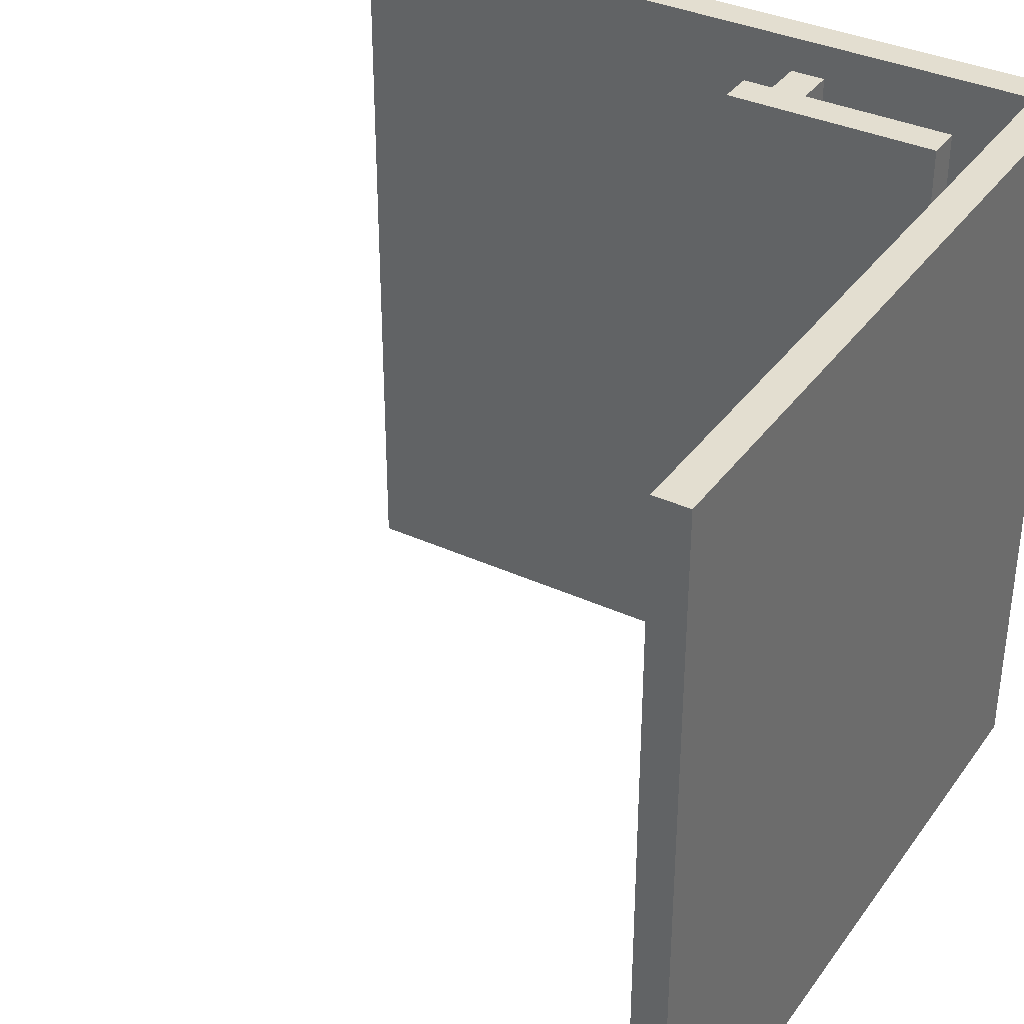
<metadata>
{"format":"obj","ext":"obj","renderer":"f3d","projection":"perspective","resolution":1024,"background":"white","views":[{"elev":35.9,"azim":-148.9,"up":"+Z"}]}
</metadata>
<code>
g level_one-7
v -11 0 11
v -11 0 -11
v -11 1 11
v -11 1 -11
v -11 21 11
v -11 21 -11
v -11 22 11
v -11 22 -11
v -9 4 11
v -9 4 -11
v -9 5 11
v -9 5 -11
v -4 1 10
v -4 1 9
v -4 1 6
v -4 1 5
v -4 1 2
v -4 1 1
v -4 1 -2
v -4 1 -3
v -4 1 -6
v -4 1 -7
v -4 1 -10
v -4 1 -11
v -4 4 10
v -4 4 9
v -4 4 6
v -4 4 5
v -4 4 2
v -4 4 1
v -4 4 -2
v -4 4 -3
v -4 4 -6
v -4 4 -7
v -4 4 -10
v -4 4 -11
v -10 1 11
v -10 1 -11
v -10 21 11
v -10 21 -11
v -10 22 11
v -10 22 -11
v -3 1 10
v -3 1 9
v -3 1 6
v -3 1 5
v -3 1 2
v -3 1 1
v -3 1 -2
v -3 1 -3
v -3 1 -6
v -3 1 -7
v -3 1 -10
v -3 1 -11
v -3 4 11
v -3 4 10
v -3 4 9
v -3 4 6
v -3 4 5
v -3 4 2
v -3 4 1
v -3 4 -2
v -3 4 -3
v -3 4 -6
v -3 4 -7
v -3 4 -10
v -3 4 -11
v -3 5 11
v -3 5 -11
v 11 0 11
v 11 0 -11
v 11 1 11
v 11 1 -11
v -11 0 11
v -11 1 11
v -11 21 11
v -11 22 11
v -10 1 11
v -10 21 11
v -10 22 11
v -9 4 11
v -9 5 11
v -8 4 11
v -8 5 11
v -4 4 11
v -4 5 11
v -3 4 11
v -3 5 11
v 11 0 11
v 11 1 11
v -4 1 10
v -4 4 10
v -3 1 10
v -3 4 10
v -4 1 6
v -4 4 6
v -3 1 6
v -3 4 6
v -4 1 2
v -4 4 2
v -3 1 2
v -3 4 2
v -4 1 -2
v -4 4 -2
v -3 1 -2
v -3 4 -2
v -4 1 -6
v -4 4 -6
v -3 1 -6
v -3 4 -6
v -4 1 -10
v -4 4 -10
v -3 1 -10
v -3 4 -10
v -4 1 9
v -4 4 9
v -3 1 9
v -3 4 9
v -4 1 5
v -4 4 5
v -3 1 5
v -3 4 5
v -4 1 1
v -4 4 1
v -3 1 1
v -3 4 1
v -4 1 -3
v -4 4 -3
v -3 1 -3
v -3 4 -3
v -4 1 -7
v -4 4 -7
v -3 1 -7
v -3 4 -7
v -11 0 -11
v -11 1 -11
v -11 21 -11
v -11 22 -11
v -10 1 -11
v -10 21 -11
v -10 22 -11
v -9 4 -11
v -9 5 -11
v -8 4 -11
v -8 5 -11
v -4 1 -11
v -4 4 -11
v -4 5 -11
v -3 1 -11
v -3 4 -11
v -3 5 -11
v 11 0 -11
v 11 1 -11
v -11 0 11
v 11 0 11
v -9 0 9
v -8 0 9
v -7 0 9
v -5 0 9
v -3 0 9
v -1 0 9
v 0 0 9
v 1 0 9
v 3 0 9
v 5 0 9
v 7 0 9
v 8 0 9
v 9 0 9
v -9 0 8
v -8 0 8
v -7 0 8
v -1 0 8
v 0 0 8
v 1 0 8
v 7 0 8
v 8 0 8
v 9 0 8
v -9 0 7
v -8 0 7
v -7 0 7
v -5 0 7
v -3 0 7
v -1 0 7
v 0 0 7
v 1 0 7
v 3 0 7
v 5 0 7
v 7 0 7
v 8 0 7
v 9 0 7
v -9 0 5
v -7 0 5
v -5 0 5
v -4 0 5
v -3 0 5
v -1 0 5
v 1 0 5
v 3 0 5
v 4 0 5
v 5 0 5
v 7 0 5
v 9 0 5
v -5 0 4
v -4 0 4
v -3 0 4
v 3 0 4
v 4 0 4
v 5 0 4
v -9 0 3
v -7 0 3
v -5 0 3
v -4 0 3
v -3 0 3
v -1 0 3
v 1 0 3
v 3 0 3
v 4 0 3
v 5 0 3
v 7 0 3
v 9 0 3
v -9 0 1
v -8 0 1
v -7 0 1
v -5 0 1
v -3 0 1
v -1 0 1
v 0 0 1
v 1 0 1
v 3 0 1
v 5 0 1
v 7 0 1
v 8 0 1
v 9 0 1
v -9 0 -0
v -8 0 -0
v -7 0 -0
v -1 0 -0
v 0 0 -0
v 1 0 -0
v 7 0 -0
v 8 0 -0
v 9 0 -0
v -9 0 -1
v -8 0 -1
v -7 0 -1
v -5 0 -1
v -3 0 -1
v -1 0 -1
v 0 0 -1
v 1 0 -1
v 3 0 -1
v 5 0 -1
v 7 0 -1
v 8 0 -1
v 9 0 -1
v -9 0 -3
v -7 0 -3
v -5 0 -3
v -4 0 -3
v -3 0 -3
v -1 0 -3
v 1 0 -3
v 3 0 -3
v 4 0 -3
v 5 0 -3
v 7 0 -3
v 9 0 -3
v -5 0 -4
v -4 0 -4
v -3 0 -4
v 3 0 -4
v 4 0 -4
v 5 0 -4
v -9 0 -5
v -7 0 -5
v -5 0 -5
v -4 0 -5
v -3 0 -5
v -1 0 -5
v 1 0 -5
v 3 0 -5
v 4 0 -5
v 5 0 -5
v 7 0 -5
v 9 0 -5
v -9 0 -7
v -8 0 -7
v -7 0 -7
v -5 0 -7
v -3 0 -7
v -1 0 -7
v 0 0 -7
v 1 0 -7
v 3 0 -7
v 5 0 -7
v 7 0 -7
v 8 0 -7
v 9 0 -7
v -9 0 -8
v -8 0 -8
v -7 0 -8
v -1 0 -8
v 0 0 -8
v 1 0 -8
v 7 0 -8
v 8 0 -8
v 9 0 -8
v -9 0 -9
v -8 0 -9
v -7 0 -9
v -5 0 -9
v -3 0 -9
v -1 0 -9
v 0 0 -9
v 1 0 -9
v 3 0 -9
v 5 0 -9
v 7 0 -9
v 8 0 -9
v 9 0 -9
v -11 0 -11
v 11 0 -11
v -9 4 11
v -8 4 11
v -4 4 11
v -3 4 11
v -8 4 10
v -4 4 10
v -3 4 10
v -8 4 9
v -4 4 9
v -3 4 9
v -8 4 8
v -4 4 8
v -8 4 7
v -4 4 7
v -8 4 6
v -4 4 6
v -3 4 6
v -8 4 5
v -4 4 5
v -3 4 5
v -8 4 4
v -4 4 4
v -8 4 3
v -4 4 3
v -8 4 2
v -4 4 2
v -3 4 2
v -8 4 1
v -4 4 1
v -3 4 1
v -8 4 -0
v -4 4 -0
v -8 4 -1
v -4 4 -1
v -8 4 -2
v -4 4 -2
v -3 4 -2
v -8 4 -3
v -4 4 -3
v -3 4 -3
v -8 4 -4
v -4 4 -4
v -8 4 -5
v -4 4 -5
v -8 4 -6
v -4 4 -6
v -3 4 -6
v -8 4 -7
v -4 4 -7
v -3 4 -7
v -8 4 -8
v -4 4 -8
v -8 4 -9
v -4 4 -9
v -8 4 -10
v -4 4 -10
v -3 4 -10
v -9 4 -11
v -8 4 -11
v -4 4 -11
v -10 1 11
v 11 1 11
v -4 1 10
v -3 1 10
v -9 1 9
v -8 1 9
v -7 1 9
v -5 1 9
v -4 1 9
v -3 1 9
v -1 1 9
v 0 1 9
v 1 1 9
v 3 1 9
v 5 1 9
v 7 1 9
v 8 1 9
v 9 1 9
v -9 1 8
v -8 1 8
v -7 1 8
v -1 1 8
v 0 1 8
v 1 1 8
v 7 1 8
v 8 1 8
v 9 1 8
v -9 1 7
v -8 1 7
v -7 1 7
v -5 1 7
v -3 1 7
v -1 1 7
v 0 1 7
v 1 1 7
v 3 1 7
v 5 1 7
v 7 1 7
v 8 1 7
v 9 1 7
v -4 1 6
v -3 1 6
v -9 1 5
v -7 1 5
v -5 1 5
v -4 1 5
v -3 1 5
v -1 1 5
v 1 1 5
v 3 1 5
v 4 1 5
v 5 1 5
v 7 1 5
v 9 1 5
v -5 1 4
v -4 1 4
v -3 1 4
v 3 1 4
v 4 1 4
v 5 1 4
v -9 1 3
v -7 1 3
v -5 1 3
v -4 1 3
v -3 1 3
v -1 1 3
v 1 1 3
v 3 1 3
v 4 1 3
v 5 1 3
v 7 1 3
v 9 1 3
v -4 1 2
v -3 1 2
v -9 1 1
v -8 1 1
v -7 1 1
v -5 1 1
v -4 1 1
v -3 1 1
v -1 1 1
v 0 1 1
v 1 1 1
v 3 1 1
v 5 1 1
v 7 1 1
v 8 1 1
v 9 1 1
v -9 1 -0
v -8 1 -0
v -7 1 -0
v -1 1 -0
v 0 1 -0
v 1 1 -0
v 7 1 -0
v 8 1 -0
v 9 1 -0
v -9 1 -1
v -8 1 -1
v -7 1 -1
v -5 1 -1
v -3 1 -1
v -1 1 -1
v 0 1 -1
v 1 1 -1
v 3 1 -1
v 5 1 -1
v 7 1 -1
v 8 1 -1
v 9 1 -1
v -4 1 -2
v -3 1 -2
v -9 1 -3
v -7 1 -3
v -5 1 -3
v -4 1 -3
v -3 1 -3
v -1 1 -3
v 1 1 -3
v 3 1 -3
v 4 1 -3
v 5 1 -3
v 7 1 -3
v 9 1 -3
v -5 1 -4
v -4 1 -4
v -3 1 -4
v 3 1 -4
v 4 1 -4
v 5 1 -4
v -9 1 -5
v -7 1 -5
v -5 1 -5
v -4 1 -5
v -3 1 -5
v -1 1 -5
v 1 1 -5
v 3 1 -5
v 4 1 -5
v 5 1 -5
v 7 1 -5
v 9 1 -5
v -4 1 -6
v -3 1 -6
v -9 1 -7
v -8 1 -7
v -7 1 -7
v -5 1 -7
v -4 1 -7
v -3 1 -7
v -1 1 -7
v 0 1 -7
v 1 1 -7
v 3 1 -7
v 5 1 -7
v 7 1 -7
v 8 1 -7
v 9 1 -7
v -9 1 -8
v -8 1 -8
v -7 1 -8
v -1 1 -8
v 0 1 -8
v 1 1 -8
v 7 1 -8
v 8 1 -8
v 9 1 -8
v -9 1 -9
v -8 1 -9
v -7 1 -9
v -5 1 -9
v -3 1 -9
v -1 1 -9
v 0 1 -9
v 1 1 -9
v 3 1 -9
v 5 1 -9
v 7 1 -9
v 8 1 -9
v 9 1 -9
v -4 1 -10
v -3 1 -10
v -10 1 -11
v -4 1 -11
v -3 1 -11
v 11 1 -11
v -9 5 11
v -8 5 11
v -4 5 11
v -3 5 11
v -8 5 10
v -4 5 10
v -8 5 9
v -4 5 9
v -8 5 8
v -4 5 8
v -8 5 7
v -4 5 7
v -8 5 6
v -4 5 6
v -8 5 5
v -4 5 5
v -8 5 4
v -4 5 4
v -8 5 3
v -4 5 3
v -8 5 2
v -4 5 2
v -8 5 1
v -4 5 1
v -8 5 -0
v -4 5 -0
v -8 5 -1
v -4 5 -1
v -8 5 -2
v -4 5 -2
v -8 5 -3
v -4 5 -3
v -8 5 -4
v -4 5 -4
v -8 5 -5
v -4 5 -5
v -8 5 -6
v -4 5 -6
v -8 5 -7
v -4 5 -7
v -8 5 -8
v -4 5 -8
v -8 5 -9
v -4 5 -9
v -8 5 -10
v -4 5 -10
v -9 5 -11
v -8 5 -11
v -4 5 -11
v -3 5 -11
v -11 22 11
v -10 22 11
v -11 22 -11
v -10 22 -11
f 3 2 1
f 4 2 3
f 5 4 3
f 6 4 5
f 7 6 5
f 8 6 7
f 11 10 9
f 12 10 11
f 25 14 13
f 26 14 25
f 27 16 15
f 28 16 27
f 29 18 17
f 30 18 29
f 31 20 19
f 32 20 31
f 33 22 21
f 34 22 33
f 35 24 23
f 36 24 35
f 37 38 39
f 39 38 40
f 39 40 41
f 41 40 42
f 43 44 56
f 56 44 57
f 45 46 58
f 58 46 59
f 47 48 60
f 60 48 61
f 49 50 62
f 62 50 63
f 51 52 64
f 64 52 65
f 53 54 66
f 66 54 67
f 64 65 68
f 56 57 68
f 66 67 68
f 65 66 68
f 58 59 68
f 63 64 68
f 60 61 68
f 61 62 68
f 62 63 68
f 59 60 68
f 55 56 68
f 57 58 68
f 68 67 69
f 70 71 72
f 72 71 73
f 78 75 74
f 78 76 75
f 79 77 76
f 79 76 78
f 80 77 79
f 83 82 81
f 84 82 83
f 85 84 83
f 86 84 85
f 87 86 85
f 88 86 87
f 89 78 74
f 90 78 89
f 93 92 91
f 94 92 93
f 97 96 95
f 98 96 97
f 101 100 99
f 102 100 101
f 105 104 103
f 106 104 105
f 109 108 107
f 110 108 109
f 113 112 111
f 114 112 113
f 115 116 117
f 117 116 118
f 119 120 121
f 121 120 122
f 123 124 125
f 125 124 126
f 127 128 129
f 129 128 130
f 131 132 133
f 133 132 134
f 135 136 139
f 136 137 139
f 137 138 140
f 139 137 140
f 140 138 141
f 142 143 144
f 144 143 145
f 135 139 146
f 144 145 147
f 147 145 148
f 135 146 149
f 146 147 149
f 147 148 150
f 149 147 150
f 150 148 151
f 135 149 152
f 152 149 153
f 156 155 154
f 157 155 156
f 158 155 157
f 159 155 158
f 160 155 159
f 161 155 160
f 162 155 161
f 163 155 162
f 164 155 163
f 165 155 164
f 166 155 165
f 167 155 166
f 168 155 167
f 169 156 154
f 169 157 156
f 170 158 157
f 170 157 169
f 171 159 158
f 171 158 170
f 172 161 160
f 172 162 161
f 173 163 162
f 173 162 172
f 174 164 163
f 174 163 173
f 175 166 165
f 175 167 166
f 176 168 167
f 176 167 175
f 177 155 168
f 177 168 176
f 178 169 154
f 178 170 169
f 179 171 170
f 179 170 178
f 180 159 171
f 180 171 179
f 181 160 159
f 181 159 180
f 182 172 160
f 182 160 181
f 183 173 172
f 183 172 182
f 184 174 173
f 184 173 183
f 185 164 174
f 185 174 184
f 186 165 164
f 186 164 185
f 187 175 165
f 187 165 186
f 188 176 175
f 188 175 187
f 189 177 176
f 189 176 188
f 190 155 177
f 190 177 189
f 191 187 186
f 191 186 185
f 191 190 189
f 191 183 182
f 191 184 183
f 191 185 184
f 191 182 181
f 191 181 180
f 191 178 154
f 191 179 178
f 191 180 179
f 191 188 187
f 191 189 188
f 192 190 191
f 193 190 192
f 194 190 193
f 195 190 194
f 196 190 195
f 197 190 196
f 198 190 197
f 199 190 198
f 200 190 199
f 201 190 200
f 202 155 190
f 202 190 201
f 203 193 192
f 203 194 193
f 204 195 194
f 204 194 203
f 205 196 195
f 205 195 204
f 206 198 197
f 206 199 198
f 207 200 199
f 207 199 206
f 208 201 200
f 208 200 207
f 209 191 154
f 209 192 191
f 210 203 192
f 210 192 209
f 211 204 203
f 211 203 210
f 212 205 204
f 212 204 211
f 213 196 205
f 213 205 212
f 214 197 196
f 214 196 213
f 215 206 197
f 215 197 214
f 216 207 206
f 216 206 215
f 217 208 207
f 217 207 216
f 218 201 208
f 218 208 217
f 219 202 201
f 219 201 218
f 220 155 202
f 220 202 219
f 221 215 214
f 221 217 216
f 221 220 219
f 221 214 213
f 221 211 210
f 221 212 211
f 221 213 212
f 221 210 209
f 221 209 154
f 221 218 217
f 221 219 218
f 221 216 215
f 222 220 221
f 223 220 222
f 224 220 223
f 225 220 224
f 226 220 225
f 227 220 226
f 228 220 227
f 229 220 228
f 230 220 229
f 231 220 230
f 232 220 231
f 233 155 220
f 233 220 232
f 234 221 154
f 234 222 221
f 235 223 222
f 235 222 234
f 236 224 223
f 236 223 235
f 237 226 225
f 237 227 226
f 238 228 227
f 238 227 237
f 239 229 228
f 239 228 238
f 240 232 231
f 240 231 230
f 241 233 232
f 241 232 240
f 242 155 233
f 242 233 241
f 243 234 154
f 243 235 234
f 244 236 235
f 244 235 243
f 245 224 236
f 245 236 244
f 246 225 224
f 246 224 245
f 247 237 225
f 247 225 246
f 248 238 237
f 248 237 247
f 249 239 238
f 249 238 248
f 250 229 239
f 250 239 249
f 251 230 229
f 251 229 250
f 252 240 230
f 252 230 251
f 253 241 240
f 253 240 252
f 254 242 241
f 254 241 253
f 255 155 242
f 255 242 254
f 256 249 248
f 256 252 251
f 256 255 254
f 256 248 247
f 256 250 249
f 256 247 246
f 256 246 245
f 256 243 154
f 256 244 243
f 256 245 244
f 256 253 252
f 256 254 253
f 256 251 250
f 257 255 256
f 258 255 257
f 259 255 258
f 260 255 259
f 261 255 260
f 262 255 261
f 263 255 262
f 264 255 263
f 265 255 264
f 266 255 265
f 267 155 255
f 267 255 266
f 268 258 257
f 268 259 258
f 269 260 259
f 269 259 268
f 270 261 260
f 270 260 269
f 271 263 262
f 271 264 263
f 272 265 264
f 272 264 271
f 273 266 265
f 273 265 272
f 274 256 154
f 274 257 256
f 275 268 257
f 275 257 274
f 276 269 268
f 276 268 275
f 277 270 269
f 277 269 276
f 278 261 270
f 278 270 277
f 279 262 261
f 279 261 278
f 280 271 262
f 280 262 279
f 281 272 271
f 281 271 280
f 282 273 272
f 282 272 281
f 283 266 273
f 283 273 282
f 284 267 266
f 284 266 283
f 285 155 267
f 285 267 284
f 286 280 279
f 286 282 281
f 286 285 284
f 286 279 278
f 286 276 275
f 286 277 276
f 286 278 277
f 286 275 274
f 286 274 154
f 286 283 282
f 286 284 283
f 286 281 280
f 287 285 286
f 288 285 287
f 289 285 288
f 290 285 289
f 291 285 290
f 292 285 291
f 293 285 292
f 294 285 293
f 295 285 294
f 296 285 295
f 297 285 296
f 298 155 285
f 298 285 297
f 299 286 154
f 299 287 286
f 300 288 287
f 300 287 299
f 301 289 288
f 301 288 300
f 302 291 290
f 302 292 291
f 303 293 292
f 303 292 302
f 304 294 293
f 304 293 303
f 305 297 296
f 305 296 295
f 306 298 297
f 306 297 305
f 307 155 298
f 307 298 306
f 308 299 154
f 308 300 299
f 309 301 300
f 309 300 308
f 310 289 301
f 310 301 309
f 311 290 289
f 311 289 310
f 312 302 290
f 312 290 311
f 313 303 302
f 313 302 312
f 314 304 303
f 314 303 313
f 315 294 304
f 315 304 314
f 316 295 294
f 316 294 315
f 317 305 295
f 317 295 316
f 318 306 305
f 318 305 317
f 319 307 306
f 319 306 318
f 320 155 307
f 320 307 319
f 321 314 313
f 321 317 316
f 321 320 319
f 321 313 312
f 321 315 314
f 321 312 311
f 321 311 310
f 321 308 154
f 321 309 308
f 321 310 309
f 321 318 317
f 321 319 318
f 321 316 315
f 322 155 320
f 322 320 321
f 327 324 323
f 327 325 324
f 328 326 325
f 328 325 327
f 329 326 328
f 330 327 323
f 330 328 327
f 331 328 330
f 333 330 323
f 333 331 330
f 334 332 331
f 334 331 333
f 335 333 323
f 335 334 333
f 336 332 334
f 336 334 335
f 337 335 323
f 337 336 335
f 338 332 336
f 338 336 337
f 339 332 338
f 340 337 323
f 340 338 337
f 341 338 340
f 343 340 323
f 343 341 340
f 344 342 341
f 344 341 343
f 345 343 323
f 345 344 343
f 346 342 344
f 346 344 345
f 347 345 323
f 347 346 345
f 348 342 346
f 348 346 347
f 349 342 348
f 350 347 323
f 350 348 347
f 351 348 350
f 353 350 323
f 353 351 350
f 354 352 351
f 354 351 353
f 355 353 323
f 355 354 353
f 356 352 354
f 356 354 355
f 357 355 323
f 357 356 355
f 358 352 356
f 358 356 357
f 359 352 358
f 360 357 323
f 360 358 357
f 361 358 360
f 363 360 323
f 363 361 360
f 364 362 361
f 364 361 363
f 365 363 323
f 365 364 363
f 366 362 364
f 366 364 365
f 367 365 323
f 367 366 365
f 368 362 366
f 368 366 367
f 369 362 368
f 370 367 323
f 370 368 367
f 371 368 370
f 373 370 323
f 373 371 370
f 374 372 371
f 374 371 373
f 375 373 323
f 375 374 373
f 376 372 374
f 376 374 375
f 377 375 323
f 377 376 375
f 378 372 376
f 378 376 377
f 379 372 378
f 380 377 323
f 381 378 377
f 381 377 380
f 382 378 381
f 383 384 385
f 385 384 386
f 383 385 387
f 387 385 388
f 388 385 389
f 389 385 390
f 390 385 391
f 386 384 392
f 392 384 393
f 393 384 394
f 394 384 395
f 395 384 396
f 396 384 397
f 397 384 398
f 398 384 399
f 399 384 400
f 383 387 401
f 387 388 401
f 388 389 402
f 401 388 402
f 389 390 403
f 402 389 403
f 392 393 404
f 393 394 404
f 394 395 405
f 404 394 405
f 395 396 406
f 405 395 406
f 397 398 407
f 398 399 407
f 399 400 408
f 407 399 408
f 400 384 409
f 408 400 409
f 383 401 410
f 401 402 410
f 402 403 411
f 410 402 411
f 403 390 412
f 411 403 412
f 390 391 413
f 412 390 413
f 391 392 413
f 392 404 414
f 413 392 414
f 404 405 415
f 414 404 415
f 405 406 416
f 415 405 416
f 406 396 417
f 416 406 417
f 396 397 418
f 417 396 418
f 397 407 419
f 418 397 419
f 407 408 420
f 419 407 420
f 408 409 421
f 420 408 421
f 409 384 422
f 421 409 422
f 411 412 423
f 418 419 423
f 421 422 423
f 415 416 423
f 416 417 423
f 413 414 423
f 412 413 423
f 417 418 423
f 410 411 423
f 414 415 423
f 420 421 423
f 419 420 423
f 423 422 424
f 383 410 425
f 410 423 425
f 425 423 426
f 426 423 427
f 427 423 428
f 424 422 429
f 429 422 430
f 430 422 431
f 431 422 432
f 432 422 433
f 433 422 434
f 434 422 435
f 422 384 436
f 435 422 436
f 427 428 437
f 426 427 437
f 428 429 438
f 437 428 438
f 429 430 439
f 438 429 439
f 431 432 440
f 432 433 440
f 433 434 441
f 440 433 441
f 434 435 442
f 441 434 442
f 383 425 443
f 425 426 443
f 426 437 444
f 443 426 444
f 437 438 445
f 444 437 445
f 438 439 446
f 445 438 446
f 439 430 447
f 446 439 447
f 430 431 448
f 447 430 448
f 431 440 449
f 448 431 449
f 440 441 450
f 449 440 450
f 441 442 451
f 450 441 451
f 442 435 452
f 451 442 452
f 435 436 453
f 452 435 453
f 436 384 454
f 453 436 454
f 448 449 455
f 452 453 455
f 453 454 455
f 447 448 455
f 444 445 455
f 445 446 455
f 446 447 455
f 443 444 455
f 450 451 455
f 449 450 455
f 451 452 455
f 455 454 456
f 383 443 457
f 443 455 457
f 457 455 458
f 458 455 459
f 459 455 460
f 460 455 461
f 456 454 462
f 462 454 463
f 463 454 464
f 464 454 465
f 465 454 466
f 466 454 467
f 467 454 468
f 468 454 469
f 454 384 470
f 469 454 470
f 383 457 471
f 457 458 471
f 458 459 472
f 471 458 472
f 459 460 473
f 472 459 473
f 462 463 474
f 463 464 474
f 464 465 475
f 474 464 475
f 465 466 476
f 475 465 476
f 468 469 477
f 467 468 477
f 469 470 478
f 477 469 478
f 470 384 479
f 478 470 479
f 383 471 480
f 471 472 480
f 472 473 481
f 480 472 481
f 473 460 482
f 481 473 482
f 460 461 483
f 482 460 483
f 461 462 483
f 462 474 484
f 483 462 484
f 474 475 485
f 484 474 485
f 475 476 486
f 485 475 486
f 476 466 487
f 486 476 487
f 466 467 488
f 487 466 488
f 467 477 489
f 488 467 489
f 477 478 490
f 489 477 490
f 478 479 491
f 490 478 491
f 479 384 492
f 491 479 492
f 485 486 493
f 481 482 493
f 491 492 493
f 486 487 493
f 483 484 493
f 482 483 493
f 488 489 493
f 480 481 493
f 484 485 493
f 487 488 493
f 489 490 493
f 490 491 493
f 493 492 494
f 383 480 495
f 480 493 495
f 495 493 496
f 496 493 497
f 497 493 498
f 494 492 499
f 499 492 500
f 500 492 501
f 501 492 502
f 502 492 503
f 503 492 504
f 504 492 505
f 492 384 506
f 505 492 506
f 497 498 507
f 496 497 507
f 498 499 508
f 507 498 508
f 499 500 509
f 508 499 509
f 501 502 510
f 502 503 510
f 503 504 511
f 510 503 511
f 504 505 512
f 511 504 512
f 383 495 513
f 495 496 513
f 496 507 514
f 513 496 514
f 507 508 515
f 514 507 515
f 508 509 516
f 515 508 516
f 509 500 517
f 516 509 517
f 500 501 518
f 517 500 518
f 501 510 519
f 518 501 519
f 510 511 520
f 519 510 520
f 511 512 521
f 520 511 521
f 512 505 522
f 521 512 522
f 505 506 523
f 522 505 523
f 506 384 524
f 523 506 524
f 518 519 525
f 522 523 525
f 523 524 525
f 517 518 525
f 514 515 525
f 515 516 525
f 516 517 525
f 513 514 525
f 520 521 525
f 519 520 525
f 521 522 525
f 525 524 526
f 383 513 527
f 513 525 527
f 527 525 528
f 528 525 529
f 529 525 530
f 530 525 531
f 526 524 532
f 532 524 533
f 533 524 534
f 534 524 535
f 535 524 536
f 536 524 537
f 537 524 538
f 538 524 539
f 524 384 540
f 539 524 540
f 383 527 541
f 527 528 541
f 528 529 542
f 541 528 542
f 529 530 543
f 542 529 543
f 532 533 544
f 533 534 544
f 534 535 545
f 544 534 545
f 535 536 546
f 545 535 546
f 538 539 547
f 537 538 547
f 539 540 548
f 547 539 548
f 540 384 549
f 548 540 549
f 383 541 550
f 541 542 550
f 542 543 551
f 550 542 551
f 543 530 552
f 551 543 552
f 530 531 553
f 552 530 553
f 531 532 553
f 532 544 554
f 553 532 554
f 544 545 555
f 554 544 555
f 545 546 556
f 555 545 556
f 546 536 557
f 556 546 557
f 536 537 558
f 557 536 558
f 537 547 559
f 558 537 559
f 547 548 560
f 559 547 560
f 548 549 561
f 560 548 561
f 549 384 562
f 561 549 562
f 555 556 563
f 551 552 563
f 561 562 563
f 556 557 563
f 553 554 563
f 552 553 563
f 558 559 563
f 550 551 563
f 554 555 563
f 557 558 563
f 559 560 563
f 560 561 563
f 563 562 564
f 383 550 565
f 550 563 565
f 565 563 566
f 564 562 567
f 562 384 568
f 567 562 568
f 569 570 573
f 570 571 573
f 571 572 574
f 573 571 574
f 569 573 575
f 573 574 575
f 574 572 576
f 575 574 576
f 569 575 577
f 575 576 577
f 576 572 578
f 577 576 578
f 569 577 579
f 577 578 579
f 578 572 580
f 579 578 580
f 569 579 581
f 579 580 581
f 580 572 582
f 581 580 582
f 569 581 583
f 581 582 583
f 582 572 584
f 583 582 584
f 569 583 585
f 583 584 585
f 584 572 586
f 585 584 586
f 569 585 587
f 585 586 587
f 586 572 588
f 587 586 588
f 569 587 589
f 587 588 589
f 588 572 590
f 589 588 590
f 569 589 591
f 589 590 591
f 590 572 592
f 591 590 592
f 569 591 593
f 591 592 593
f 592 572 594
f 593 592 594
f 569 593 595
f 593 594 595
f 594 572 596
f 595 594 596
f 569 595 597
f 595 596 597
f 596 572 598
f 597 596 598
f 569 597 599
f 597 598 599
f 598 572 600
f 599 598 600
f 569 599 601
f 599 600 601
f 600 572 602
f 601 600 602
f 569 601 603
f 601 602 603
f 602 572 604
f 603 602 604
f 569 603 605
f 603 604 605
f 604 572 606
f 605 604 606
f 569 605 607
f 605 606 607
f 606 572 608
f 607 606 608
f 569 607 609
f 607 608 609
f 608 572 610
f 609 608 610
f 569 609 611
f 609 610 611
f 610 572 612
f 611 610 612
f 569 611 613
f 611 612 613
f 612 572 614
f 613 612 614
f 569 613 615
f 613 614 616
f 615 613 616
f 614 572 617
f 616 614 617
f 617 572 618
f 619 620 621
f 621 620 622

</code>
